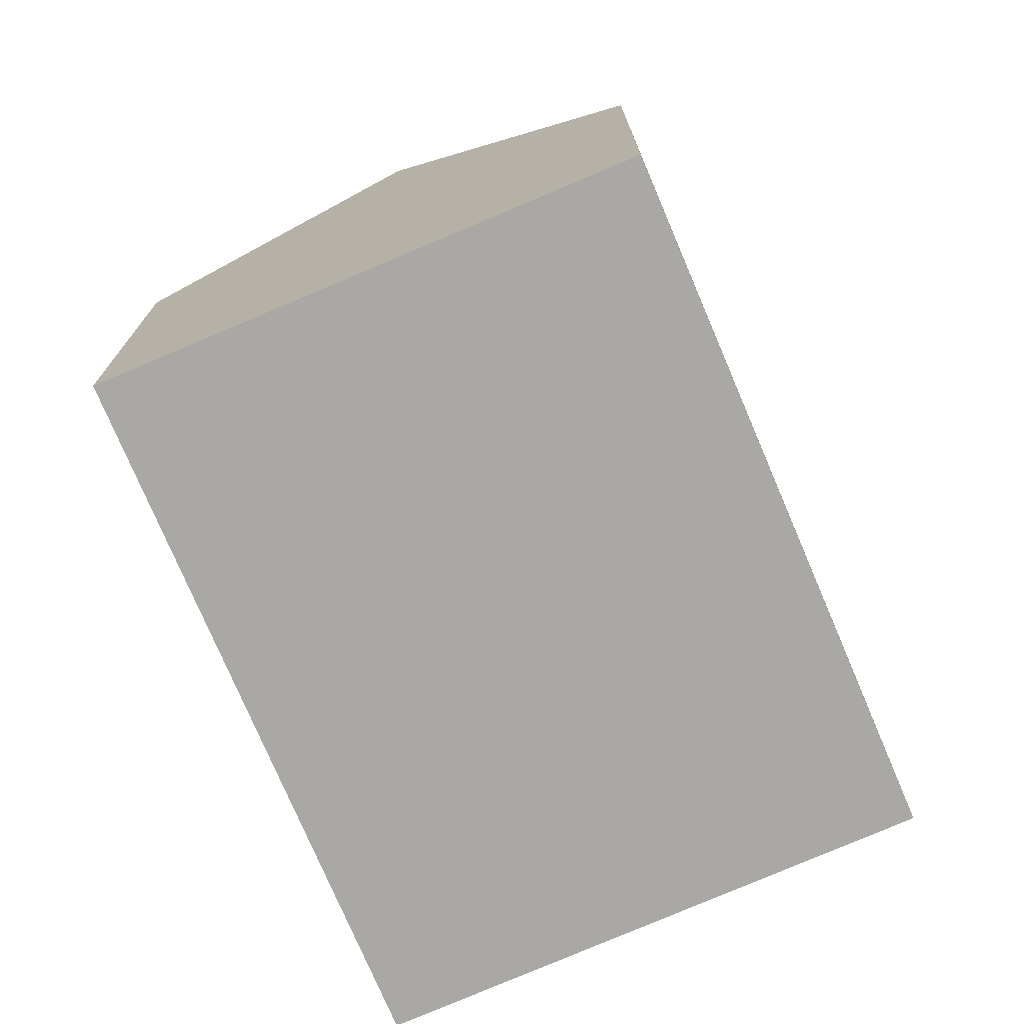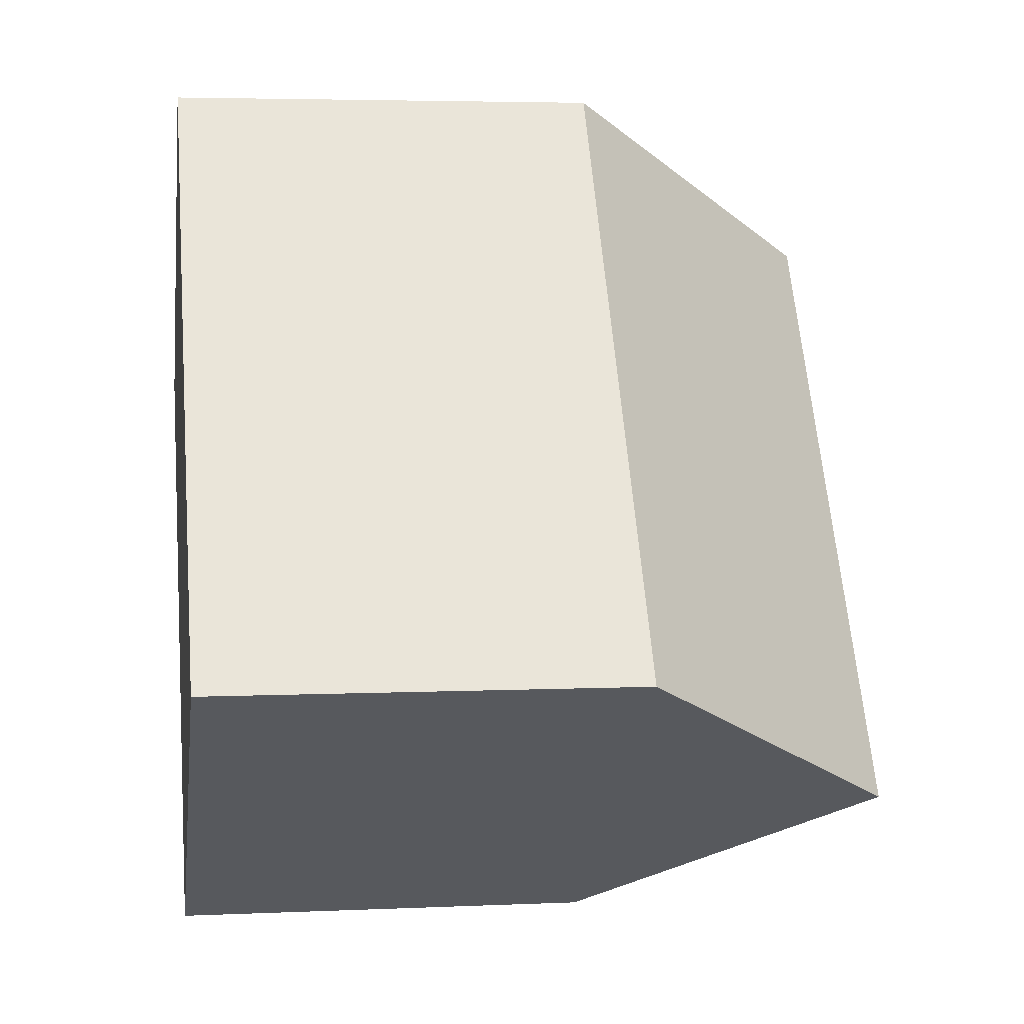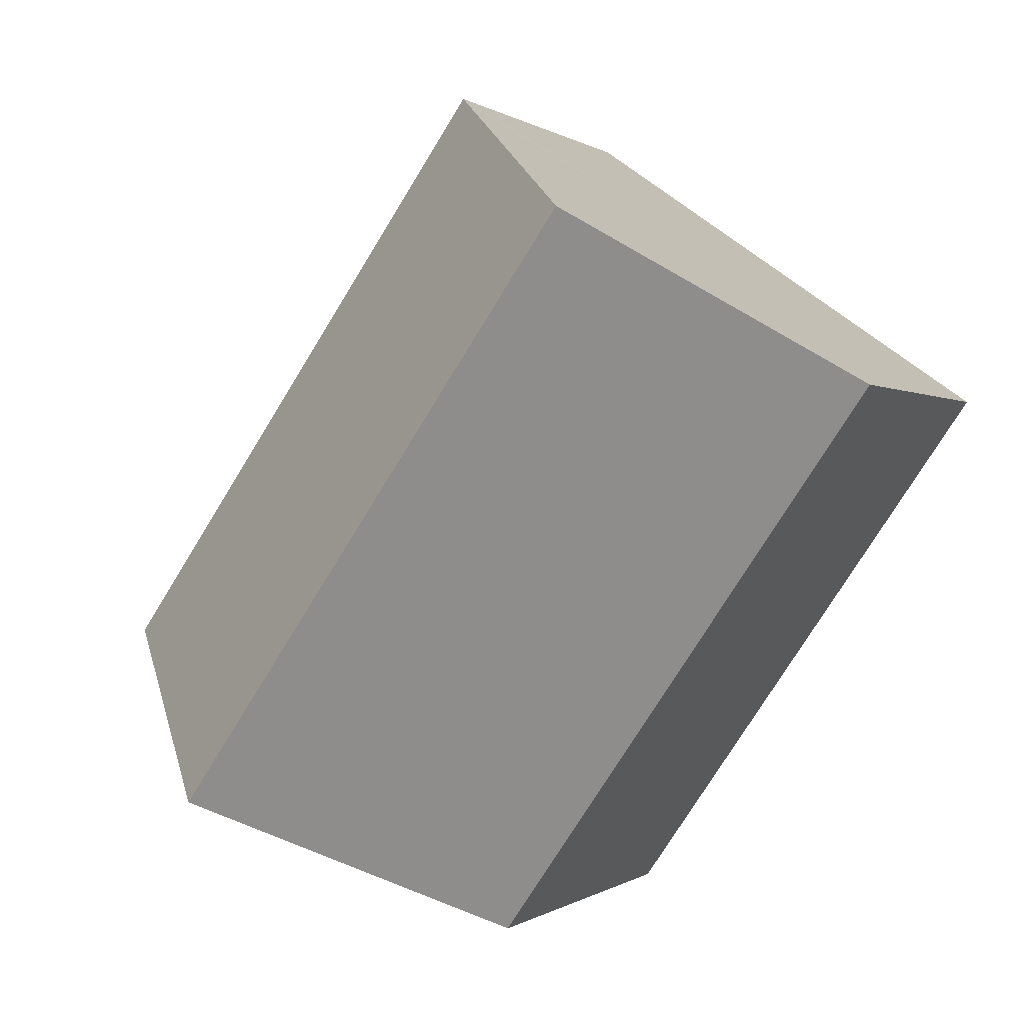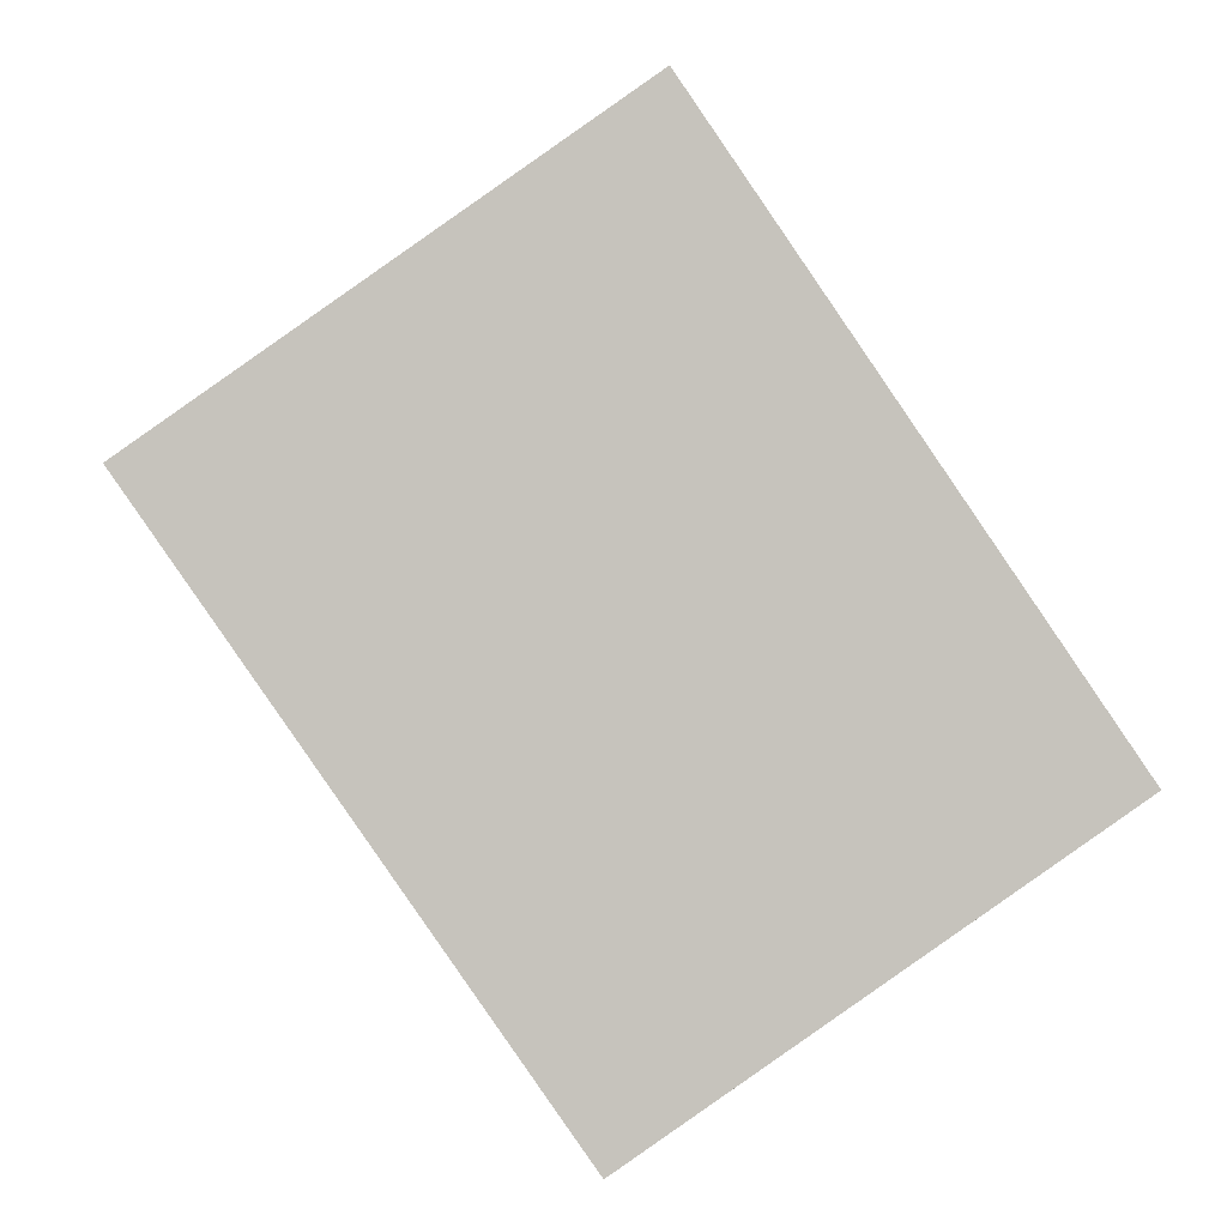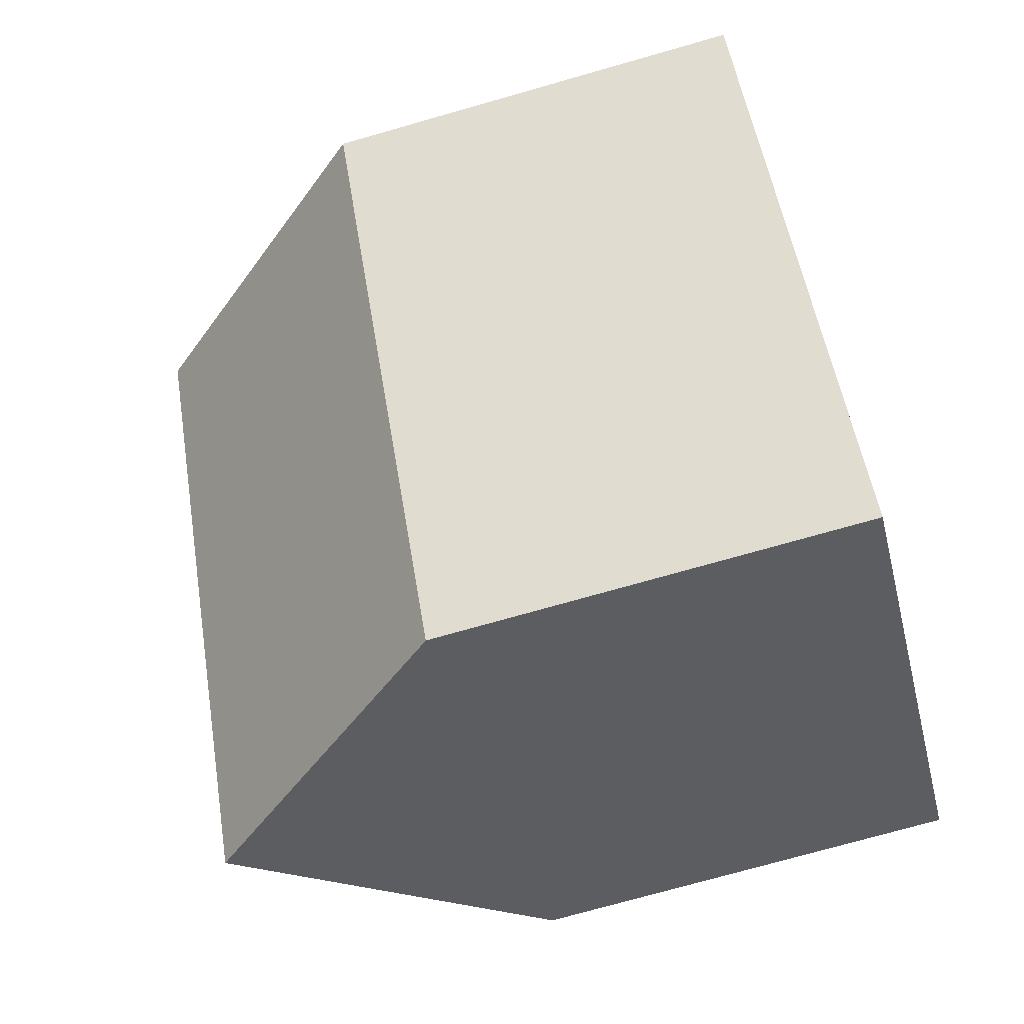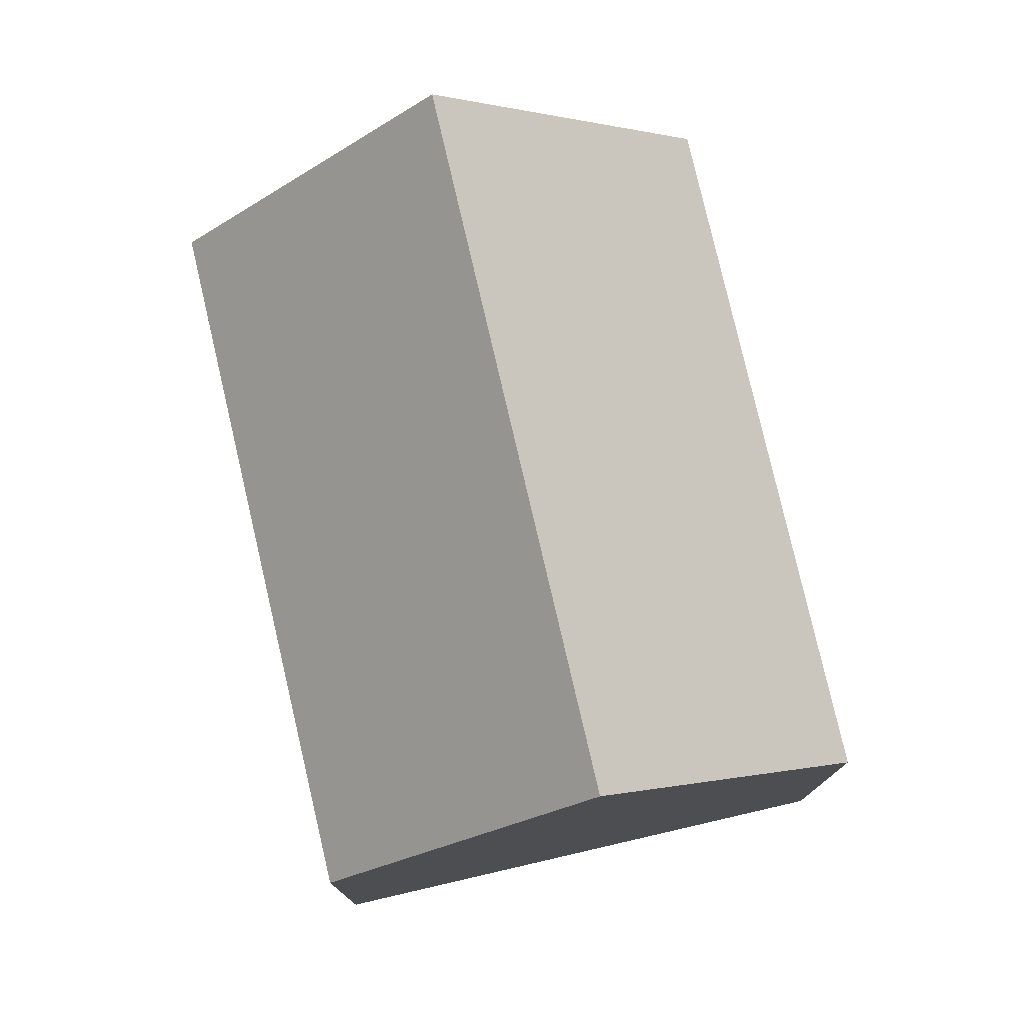
<metadata>
{"format":"obj","ext":"obj","renderer":"f3d","projection":"perspective","resolution":1024,"background":"white","views":[{"elev":-75.1,"azim":168.4,"up":"+Y"},{"elev":4.3,"azim":81.5,"up":"+Z"},{"elev":-0.0,"azim":-156.9,"up":"+Z"},{"elev":1.4,"azim":-3.1,"up":"+Z"},{"elev":-73.7,"azim":-74.1,"up":"+Z"},{"elev":78.3,"azim":132.4,"up":"+Y"}]}
</metadata>
<code>
v  8.064 9.508 -11.67
v  8.889 9.839 -12.31
v  8.629 9.51 -12.49
v  0 9.473 5.801e-16
v  0.257 9.802 0.182
v  13.53 15.73 -9.115
v  4.894 15.73 3.455
v  18.45 9.488 -5.725
v  9.429 9.931 6.657
v  9.775 9.488 6.902
v  18.13 9.896 -5.946
v  0 0 0
v  0.257 -1.114e-17 0.182
v  9.775 -4.226e-16 6.902
v  4.894 -2.116e-16 3.455
v  9.429 -4.076e-16 6.657
v  18.45 3.506e-16 -5.725
v  8.889 7.54e-16 -12.31
v  8.629 7.65e-16 -12.49
v  13.53 5.581e-16 -9.115
v  18.13 3.641e-16 -5.946
v  8.064 7.148e-16 -11.67
g defaultobject
f 1 2 3
f 2 1 4
f 2 4 5
f 2 5 6
f 6 5 7
f 8 9 10
f 9 8 7
f 7 8 11
f 7 11 6
f 5 9 7
f 9 5 4
f 9 4 12
f 9 12 10
f 10 12 13
f 10 13 14
f 14 13 15
f 14 15 16
f 14 8 10
f 8 14 17
f 11 2 6
f 2 11 8
f 2 8 17
f 2 17 3
f 3 17 18
f 3 18 19
f 18 17 20
f 20 17 21
f 19 1 3
f 1 19 4
f 4 19 12
f 12 19 22
f 16 17 14
f 17 16 15
f 17 15 13
f 17 13 12
f 17 12 22
f 17 22 21
f 21 22 20
f 20 22 18
f 18 22 19

</code>
